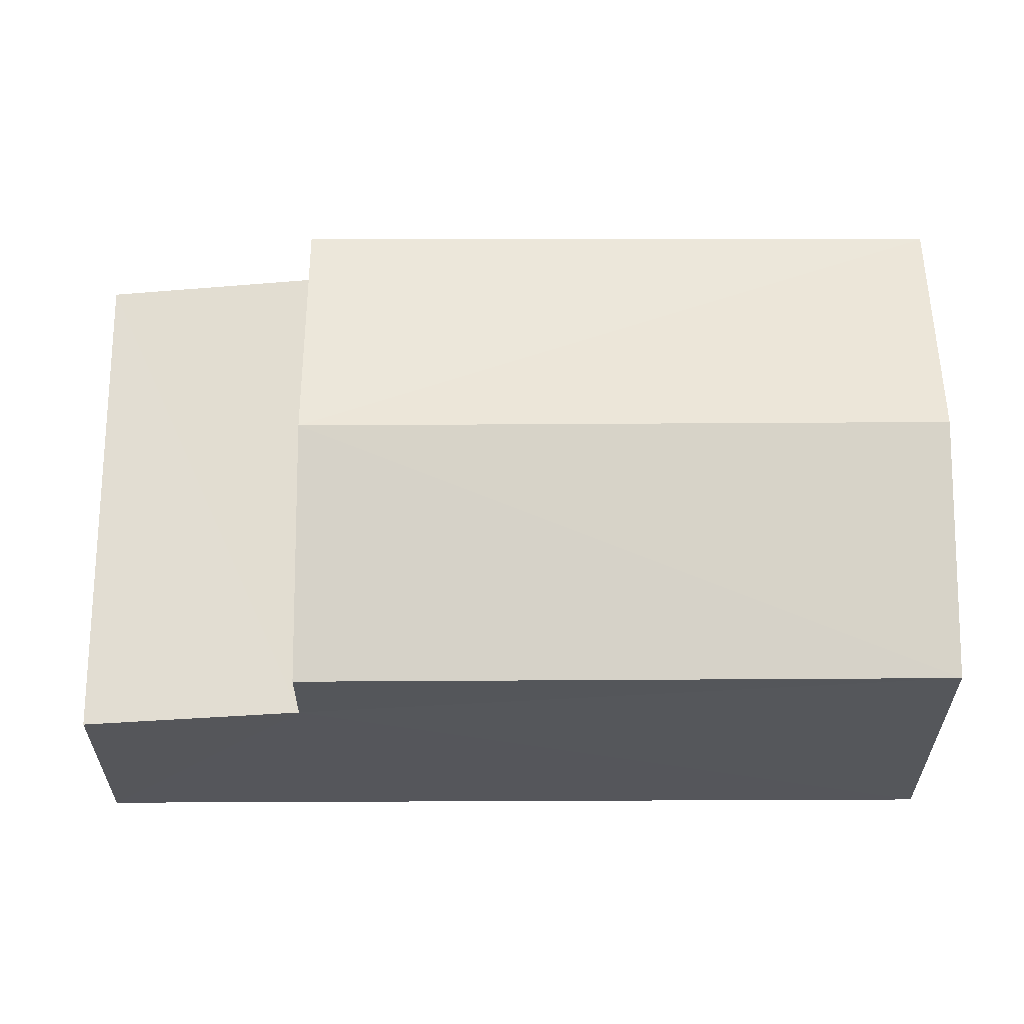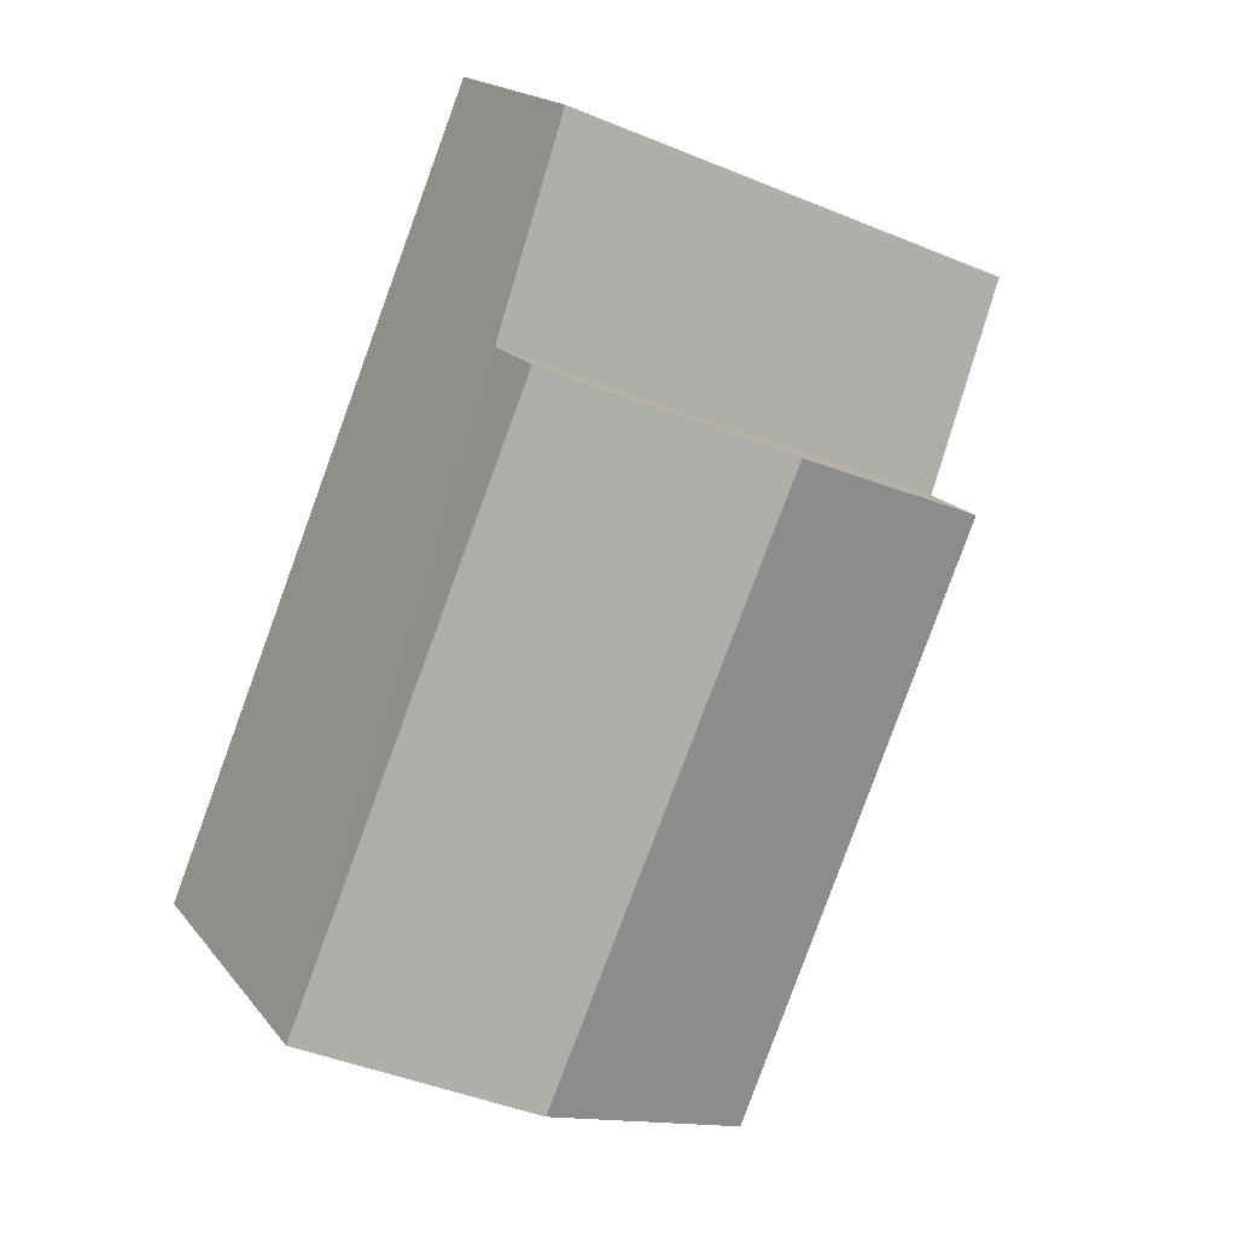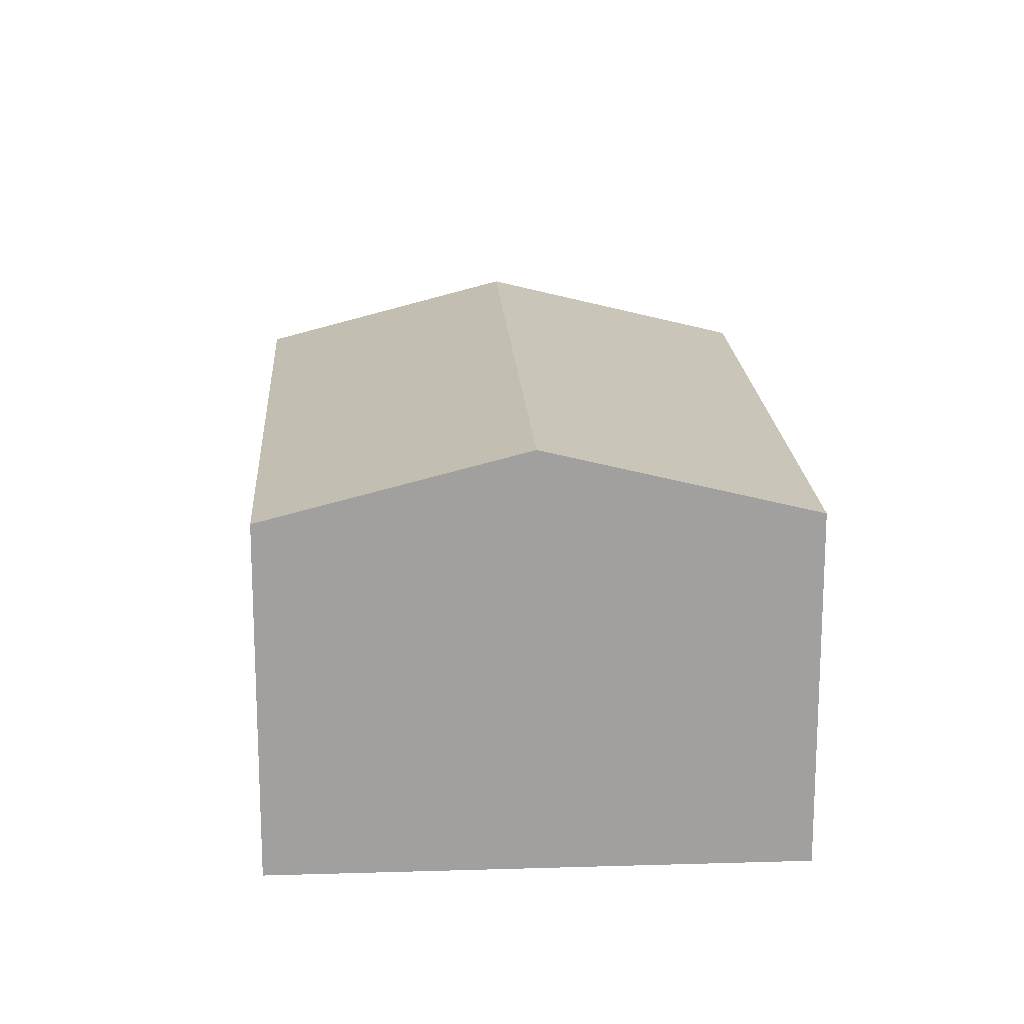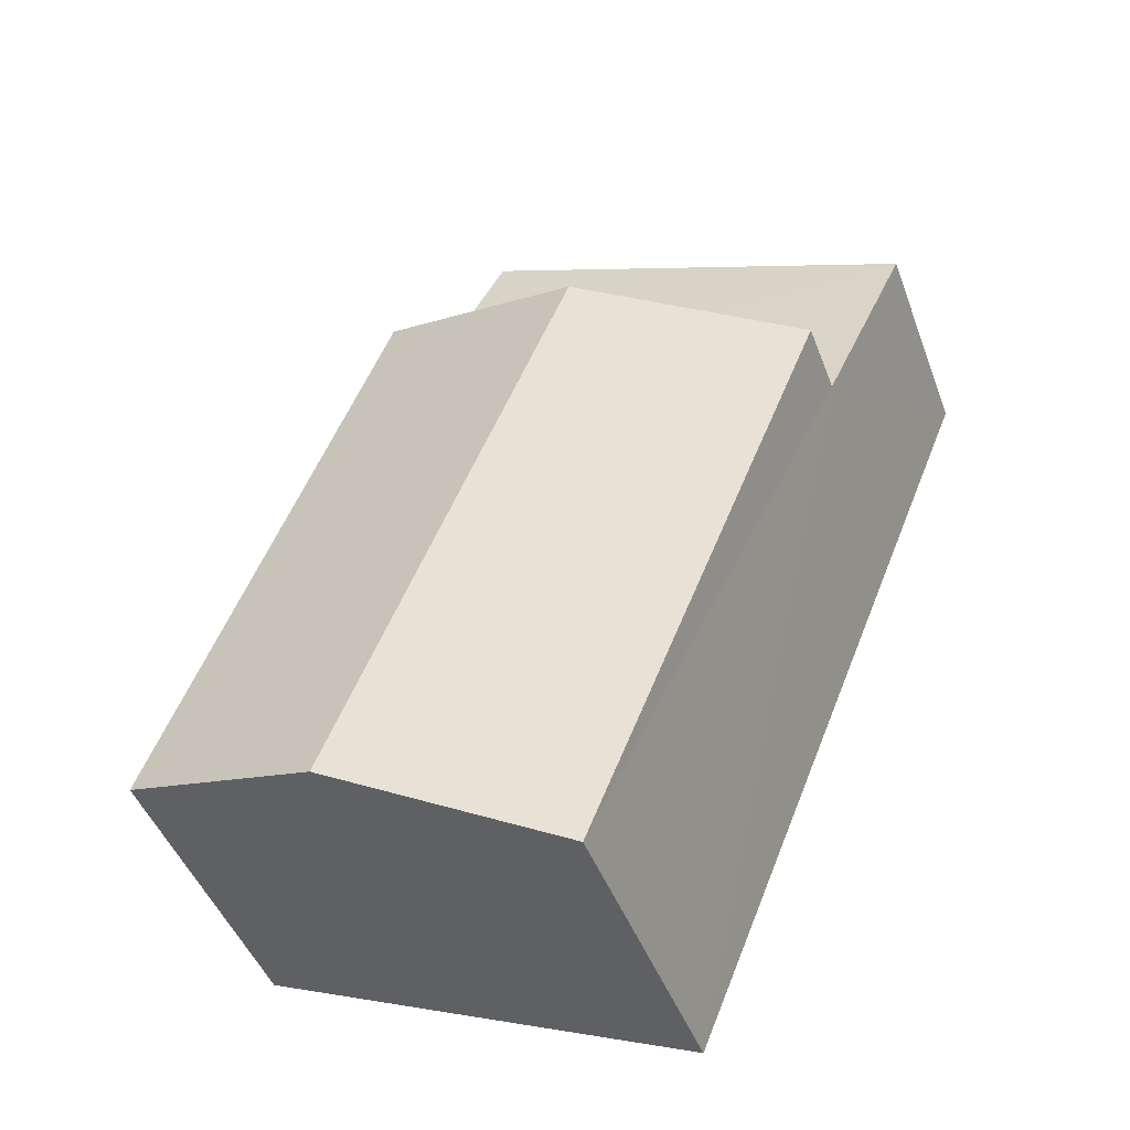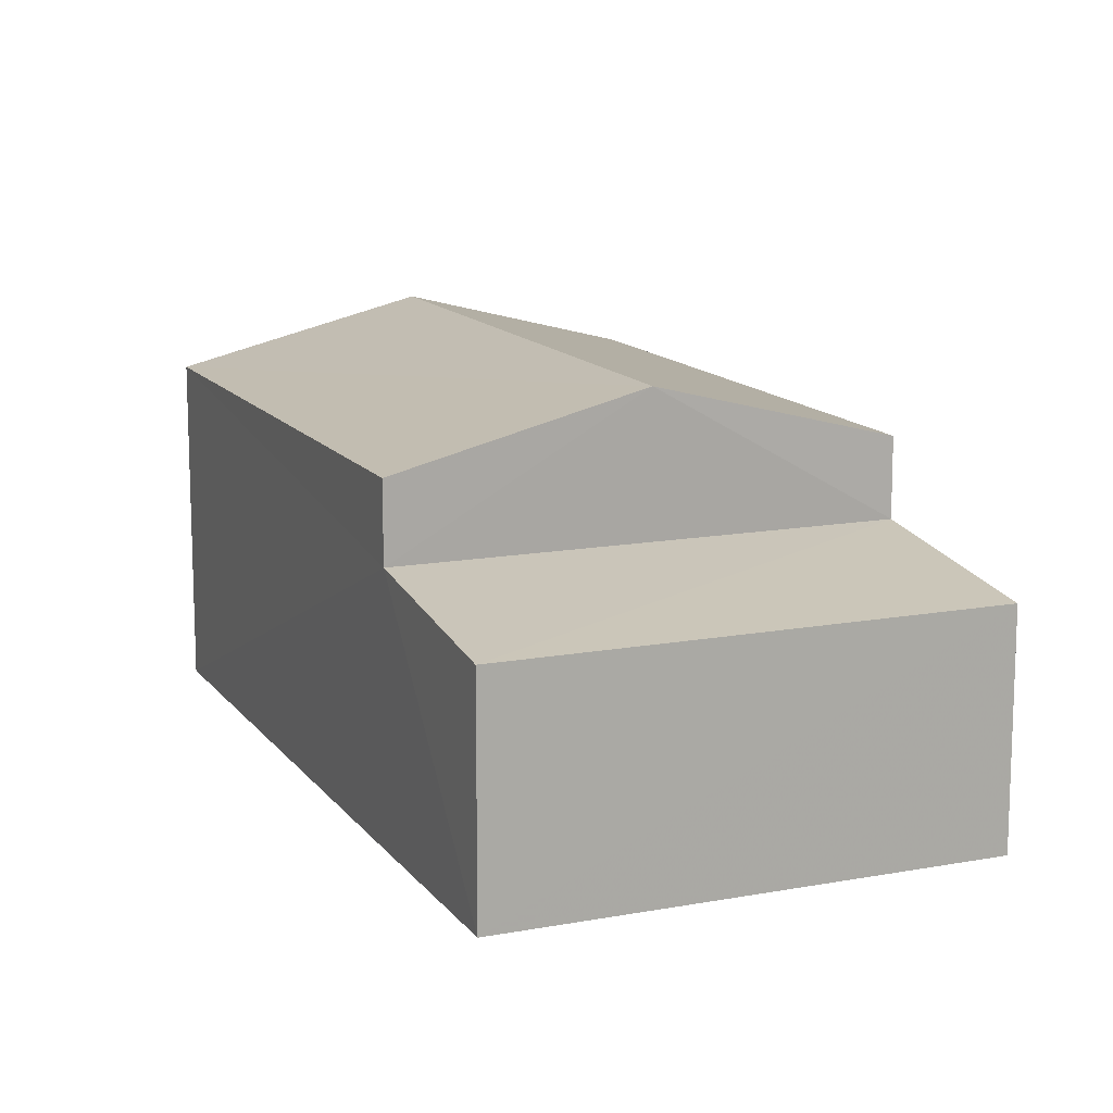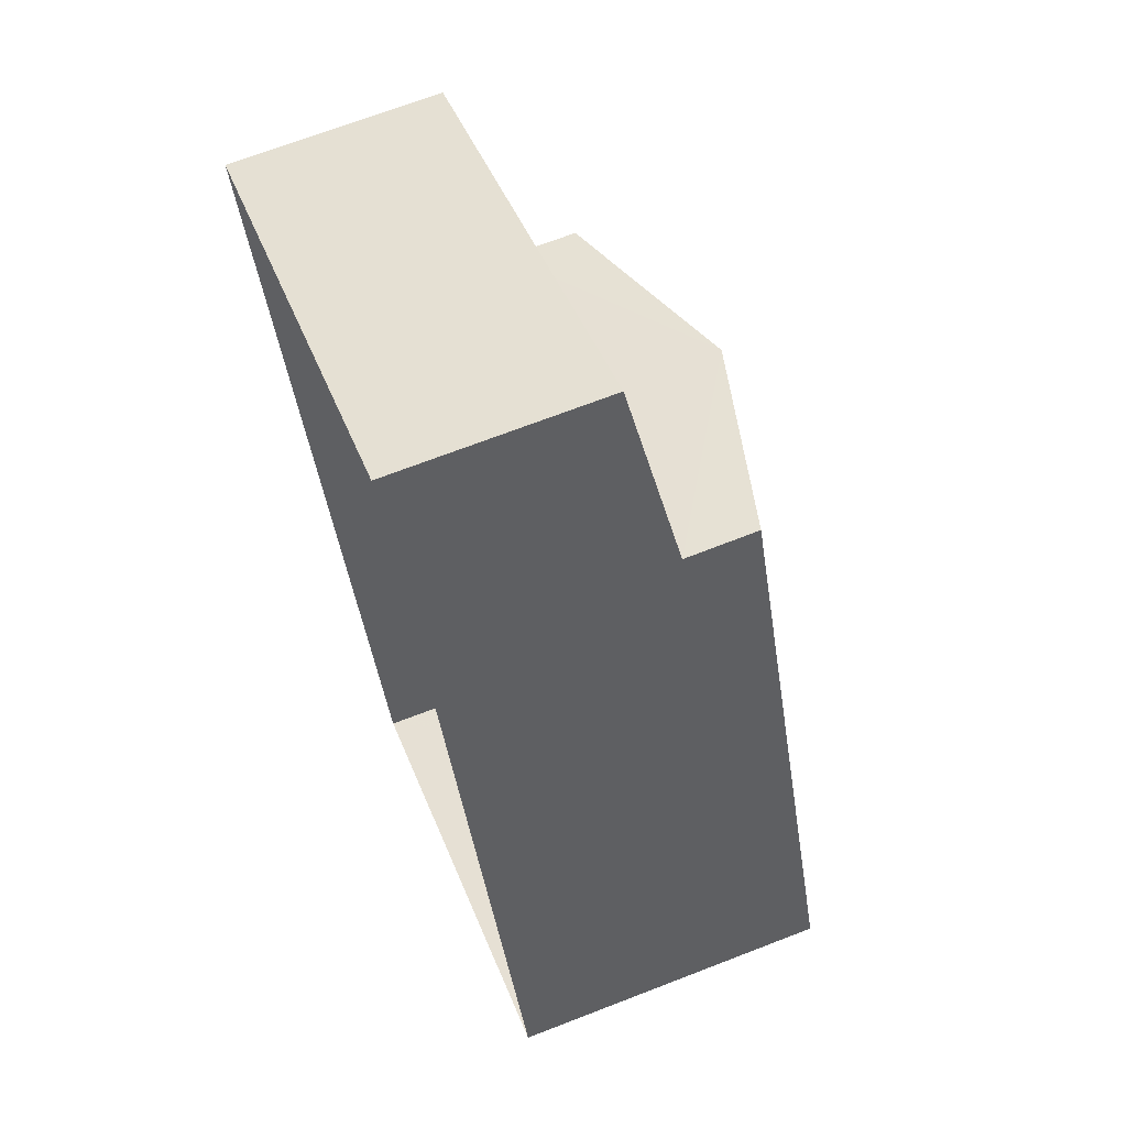
<metadata>
{"format":"obj","ext":"obj","renderer":"f3d","projection":"perspective","resolution":1024,"background":"white","views":[{"elev":63.5,"azim":-112.9,"up":"+Z"},{"elev":18.2,"azim":-26.2,"up":"+Y"},{"elev":18.5,"azim":-26.1,"up":"+Z"},{"elev":-45.5,"azim":20.1,"up":"+Y"},{"elev":13.3,"azim":134.6,"up":"+Z"},{"elev":67.6,"azim":-111.7,"up":"+Y"}]}
</metadata>
<code>
v -3.177e+05 4.338e+04 30.71
v -3.177e+05 4.338e+04 30.71
v -3.177e+05 4.338e+04 30.71
v -3.177e+05 4.338e+04 30.71
v -3.177e+05 4.338e+04 32.64
v -3.177e+05 4.338e+04 32.41
v -3.177e+05 4.338e+04 32.41
v -3.177e+05 4.338e+04 32.63
v -3.177e+05 4.338e+04 33.69
v -3.177e+05 4.338e+04 33.22
v -3.177e+05 4.338e+04 33.68
v -3.177e+05 4.338e+04 33.22
v -3.177e+05 4.338e+04 33.22
v -3.177e+05 4.338e+04 33.22
f 1 2 3
f 1 4 2
f 5 6 7
f 5 8 6
f 9 10 11
f 9 12 10
f 13 14 9
f 11 13 9
f 14 8 9
f 8 5 9
f 5 12 9
f 10 5 3
f 3 5 1
f 10 12 5
f 1 5 7
f 7 4 1
f 7 6 4
f 14 13 8
f 13 2 8
f 8 4 6
f 8 2 4
f 10 3 11
f 3 2 11
f 2 13 11

</code>
